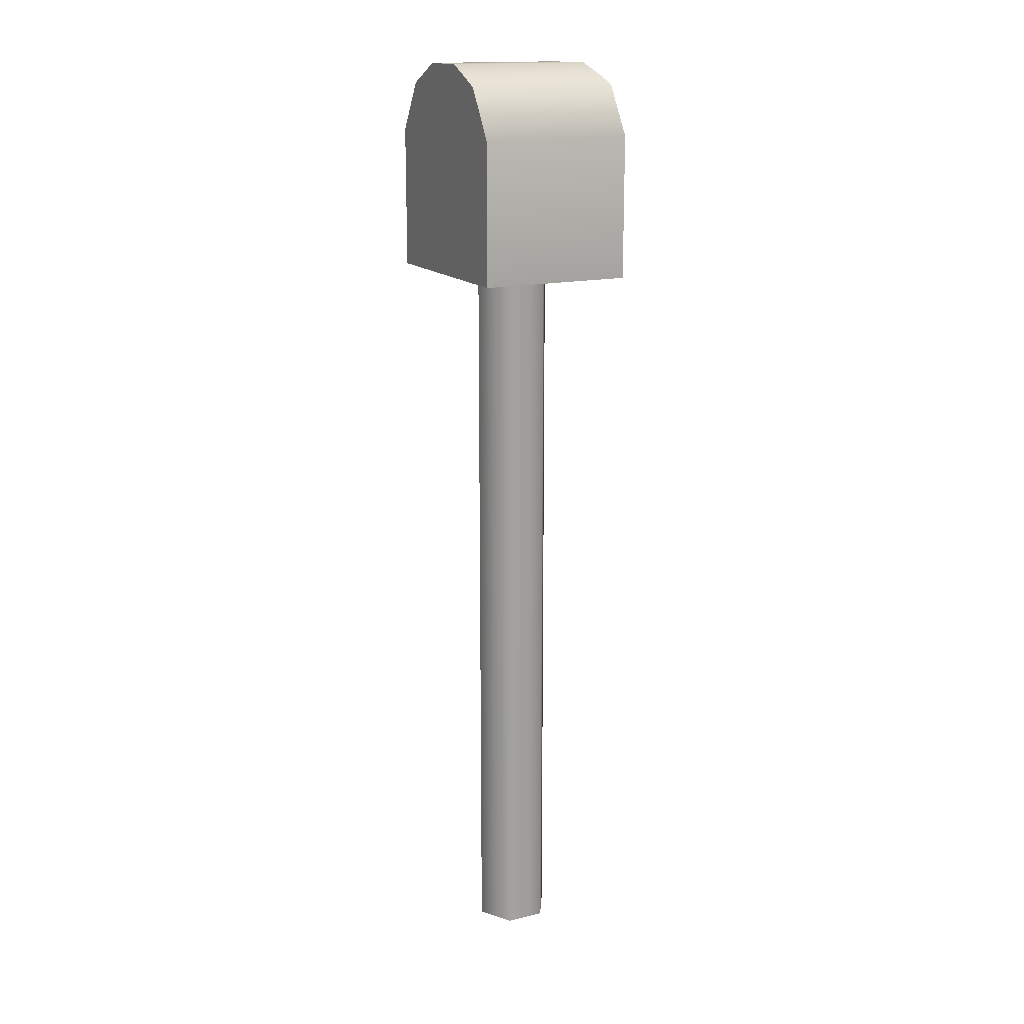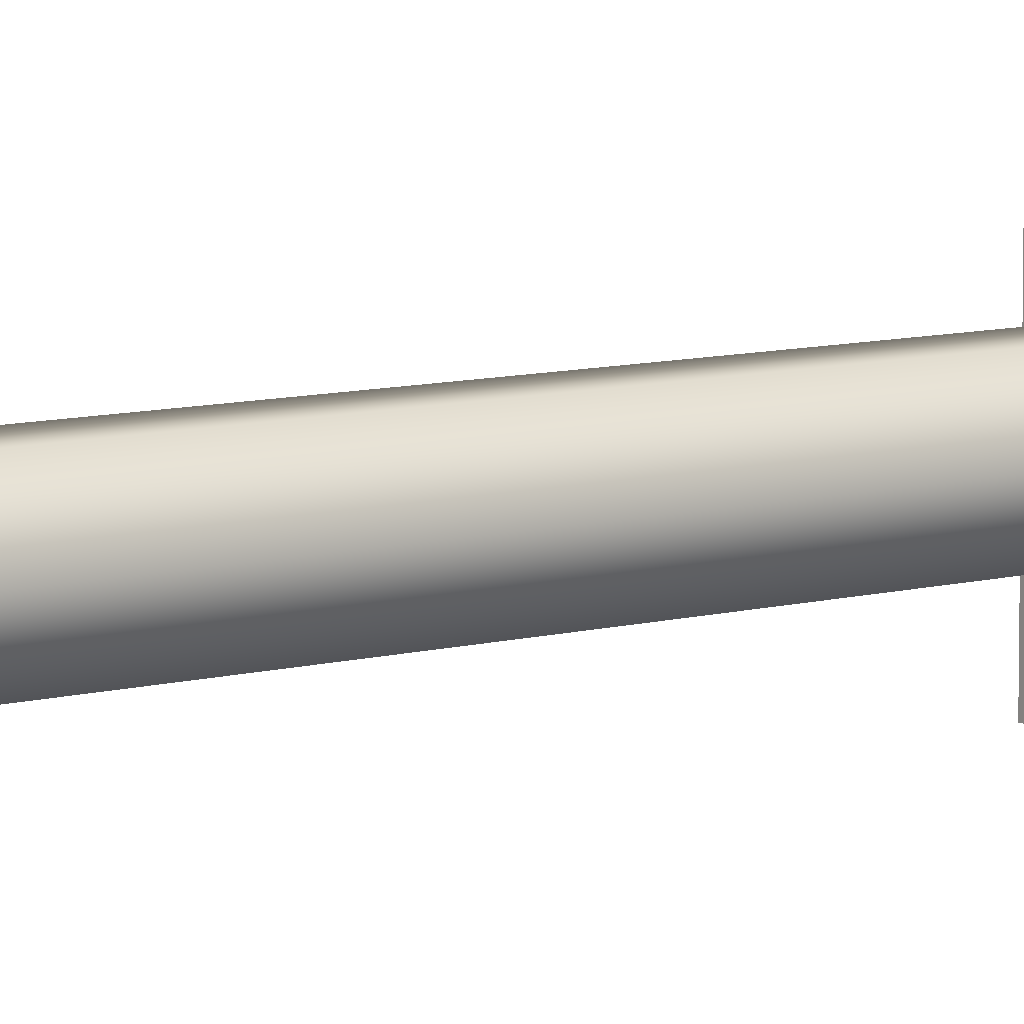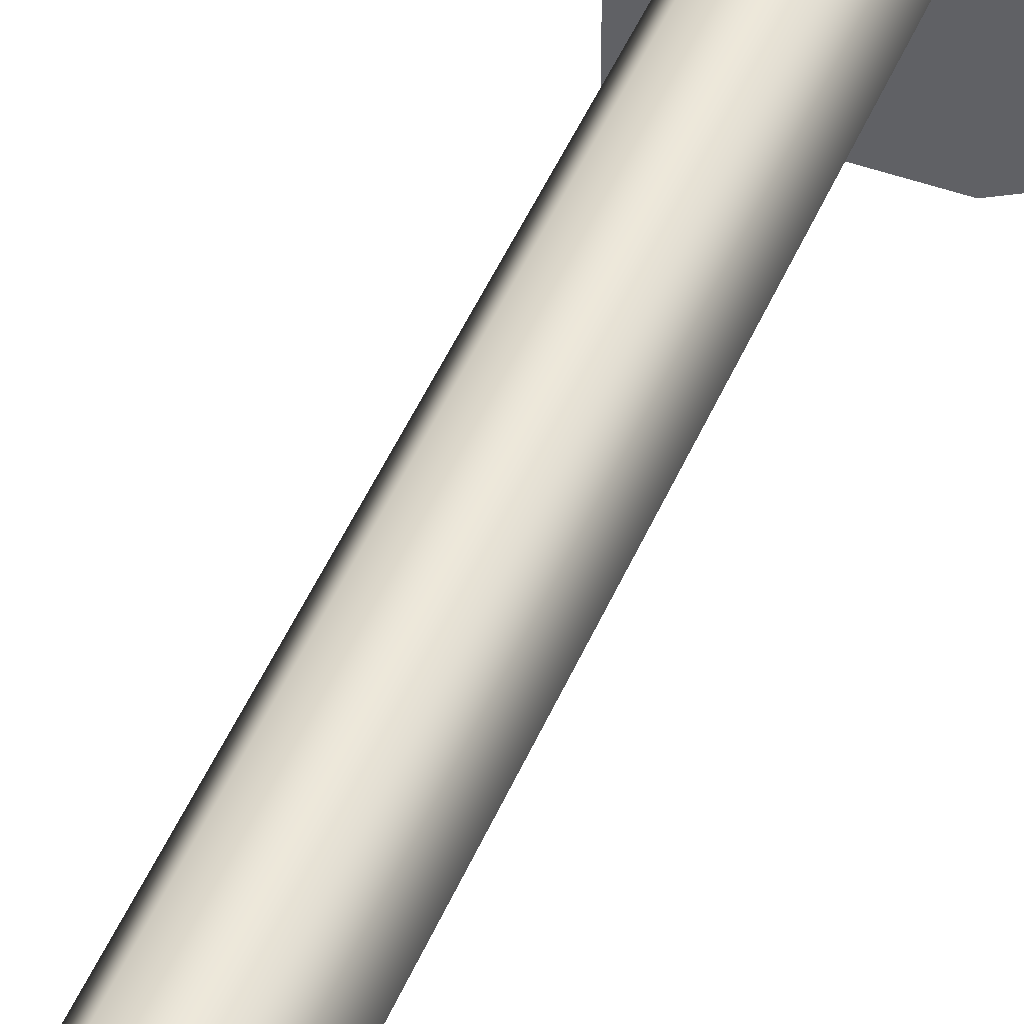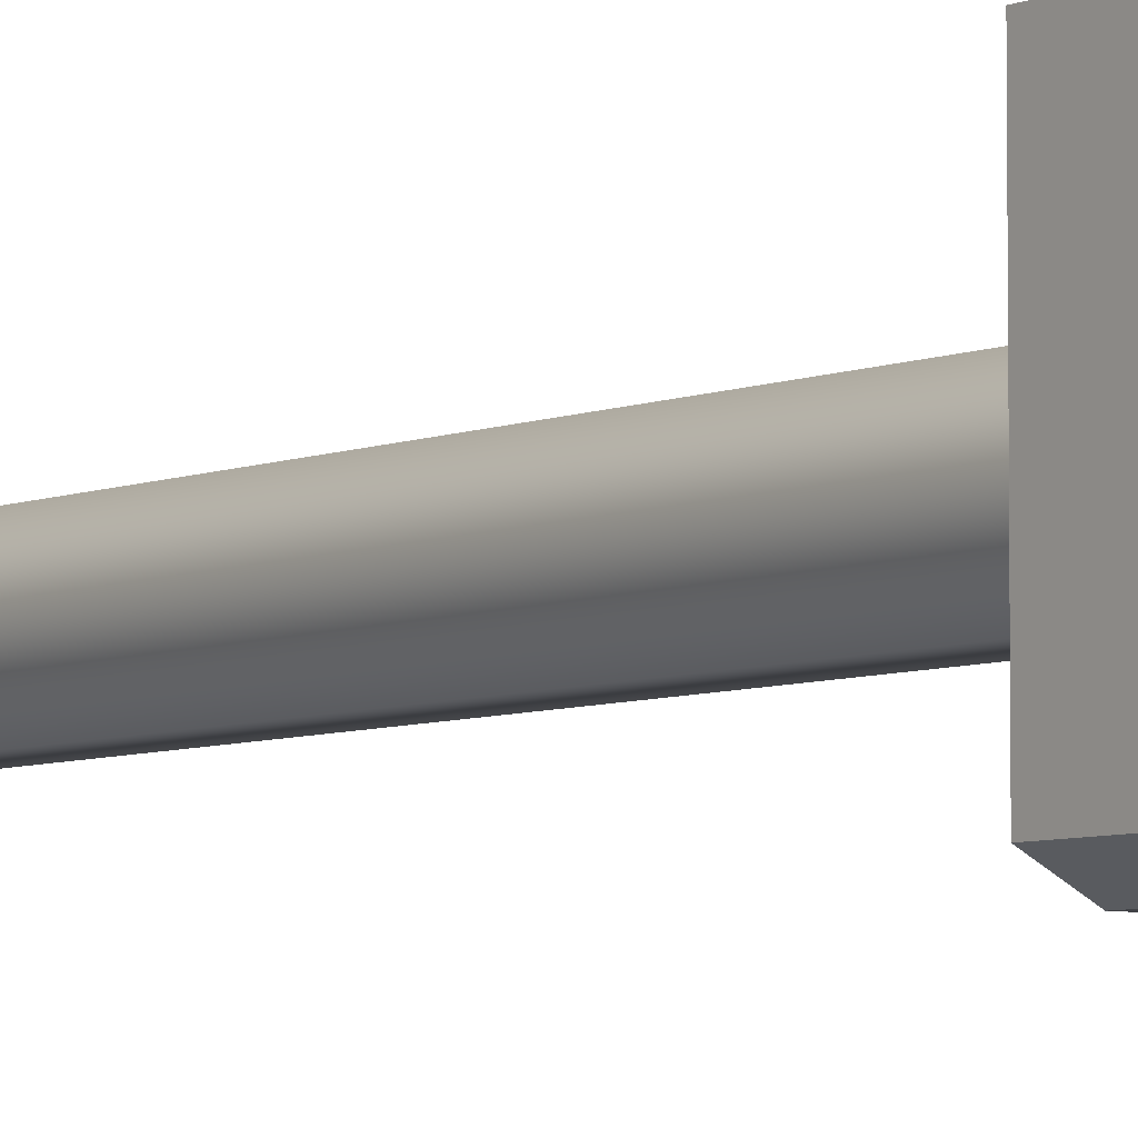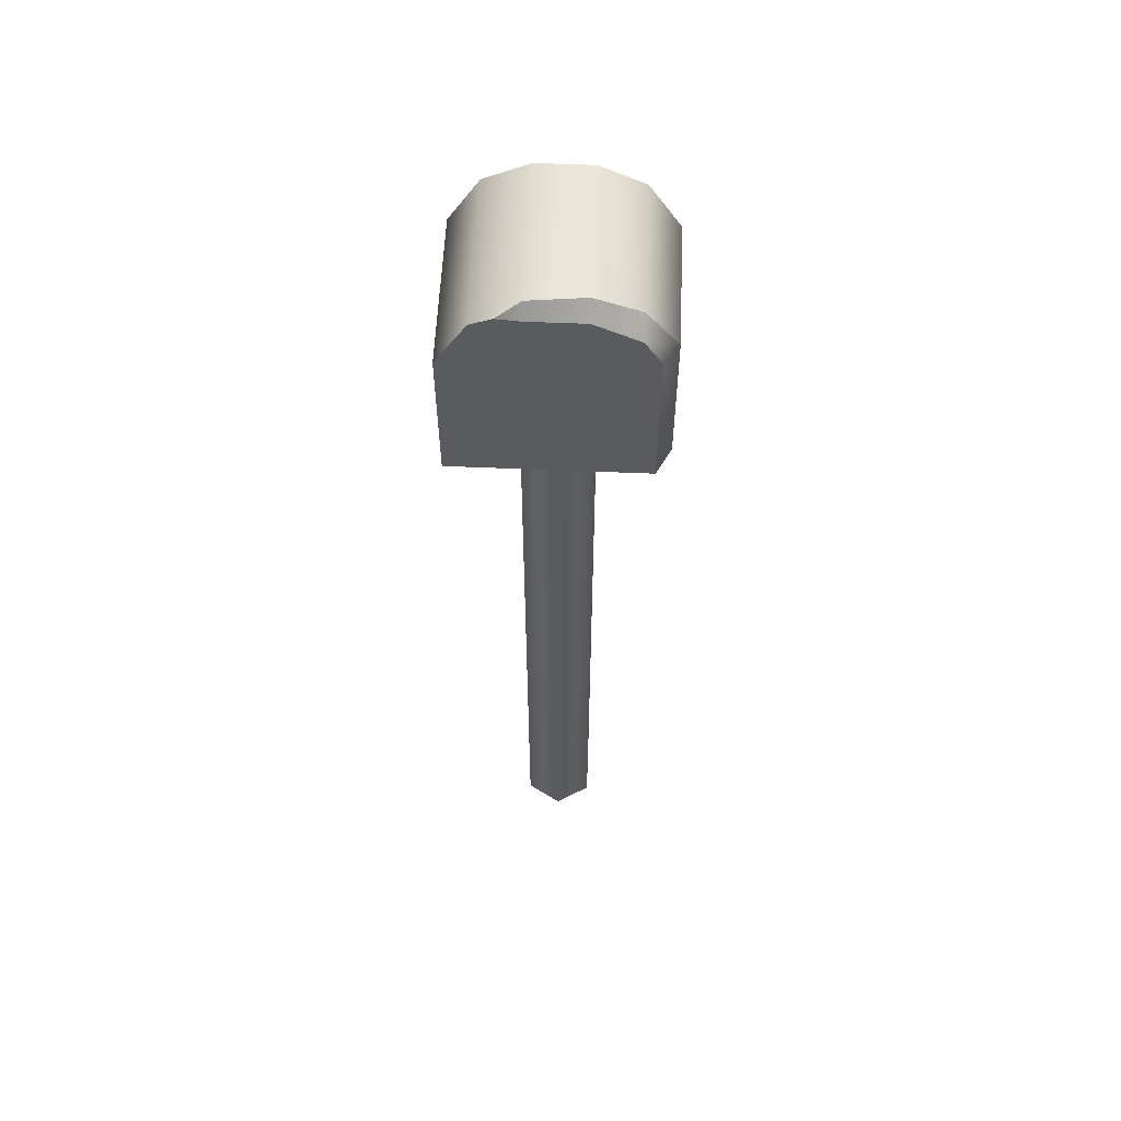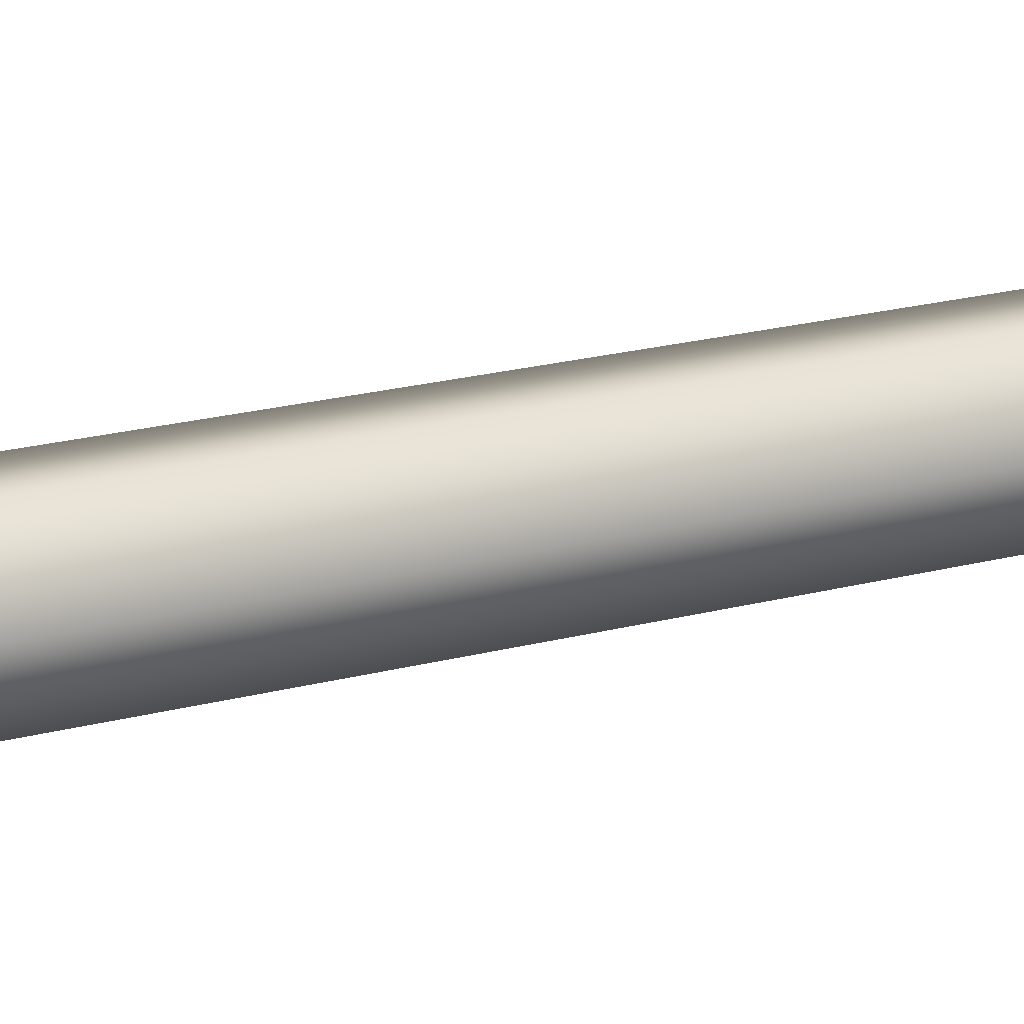
<metadata>
{"format":"obj","ext":"obj","renderer":"f3d","projection":"perspective","resolution":1024,"background":"white","views":[{"elev":16.0,"azim":153.4,"up":"+Z"},{"elev":8.1,"azim":-128.4,"up":"+Y"},{"elev":47.1,"azim":-157.9,"up":"+Y"},{"elev":-5.6,"azim":-36.6,"up":"+Y"},{"elev":57.4,"azim":-87.5,"up":"+Z"},{"elev":16.4,"azim":58.8,"up":"+Y"}]}
</metadata>
<code>
g Derrick_skin_03
v -0.3503 -1.994 0.6193
v -0.3503 -1.86 0.6193
v -0.3503 -1.86 1.259
v -0.3503 -1.994 1.479
v -0.3503 -1.86 0.6193
v 0.3432 -1.86 0.6193
v 0.3432 -1.86 1.259
v -0.3503 -1.86 1.259
v 0.3432 -2.617 0.6193
v 0.3432 -2.751 0.6193
v 0.3432 -2.751 1.259
v 0.3432 -2.617 1.479
v 0.3432 -2.617 1.479
v 0.3432 -2.751 1.259
v -0.2296 -2.751 1.259
v -0.2675 -2.617 1.479
v -0.3503 -2.688 0.6193
v -0.3503 -2.617 0.6193
v -0.3503 -2.617 1.413
v -0.3503 -2.688 1.296
v 0.3432 -2.425 1.573
v -0.2875 -2.425 1.573
v -0.3503 -2.086 1.517
v -0.3503 -2.186 1.507
v -0.3503 -2.186 0.6193
v -0.3503 -2.425 0.6193
v -0.3503 -2.425 1.507
v -0.3503 -1.994 0.6193
v -0.3503 -2.186 0.6193
v 0.3432 -2.186 0.6193
v 0.3432 -1.994 0.6193
v -0.3503 -2.425 0.6193
v 0.3432 -2.425 0.6193
v 0.3432 -1.994 0.6193
v 0.3432 -2.186 0.6193
v 0.3432 -2.186 1.573
v 0.3432 -1.994 1.479
v 0.3432 -2.425 0.6193
v 0.3432 -2.425 1.573
v -0.3503 -1.994 1.479
v 0.3432 -1.994 1.479
v 0.3432 -2.186 1.573
v -0.3122 -2.186 1.573
v -0.3503 -2.086 1.517
v 0.3432 -2.751 0.6193
v -0.2296 -2.751 0.6193
v -0.3503 -2.617 0.6193
v 0.3432 -2.617 0.6193
v 0.3432 -1.86 0.6193
v 0.3432 -1.86 1.259
v -0.3503 -1.86 0.6193
v 0.3432 -1.86 0.6193
v -0.3503 -2.186 1.507
v -0.3503 -2.086 1.517
v -0.3122 -2.186 1.573
v -0.2296 -2.751 0.6193
v -0.3503 -2.688 0.6193
v -0.3503 -2.688 1.296
v -0.2296 -2.751 1.259
v -0.2675 -2.617 1.479
v -0.3503 -2.617 1.413
v -0.3503 -2.425 1.507
v -0.2875 -2.425 1.573
v -0.3503 -2.617 1.413
v -0.2675 -2.617 1.479
v 0.3432 -2.751 0.6193
v -0.2296 -2.751 0.6193
v -0.3503 -2.688 0.6193
v 0.1761 -2.299 -2.717
v 0.1761 -2.299 0.6377
v 0.08802 -2.147 0.6377
v 0.08802 -2.147 -2.717
v -0.08802 -2.147 0.6377
v -0.08802 -2.147 -2.717
v -0.08802 -2.147 -2.717
v -0.08802 -2.147 0.6377
v -0.1761 -2.299 0.6377
v -0.1761 -2.299 -2.717
v -0.08802 -2.452 0.6377
v -0.08802 -2.452 -2.717
v -0.08802 -2.452 -2.717
v -0.08802 -2.452 0.6377
v 0.08802 -2.452 0.6377
v 0.08802 -2.452 -2.717
v 0.08802 -2.452 -2.717
v 0.08802 -2.452 0.6377
g Derrick_skin_03_0
f 3 2 1
f 4 3 1
f 7 6 5
f 8 7 5
f 11 10 9
f 12 11 9
f 15 14 13
f 16 15 13
f 19 18 17
f 20 19 17
f 16 13 21
f 22 16 21
f 25 24 23
f 23 1 25
f 23 4 1
f 27 26 18
f 19 27 18
f 30 29 28
f 31 30 28
f 33 32 29
f 30 33 29
f 36 35 34
f 37 36 34
f 39 38 35
f 36 39 35
f 42 41 40
f 40 43 42
f 40 44 43
f 22 21 42
f 43 22 42
f 15 46 45
f 14 15 45
f 24 25 26
f 27 24 26
f 48 47 32
f 33 48 32
f 12 9 38
f 39 12 38
f 37 34 49
f 50 37 49
f 31 28 51
f 52 31 51
f 40 41 7
f 8 40 7
f 55 54 53
f 58 57 56
f 59 58 56
f 62 61 60
f 63 62 60
f 53 62 63
f 55 53 63
f 64 58 59
f 65 64 59
f 47 48 66
f 66 67 47
f 67 68 47
f 71 70 69
f 72 71 69
f 73 71 72
f 74 73 72
f 77 76 75
f 78 77 75
f 79 77 78
f 80 79 78
f 83 82 81
f 84 83 81
f 70 86 85
f 69 70 85

</code>
